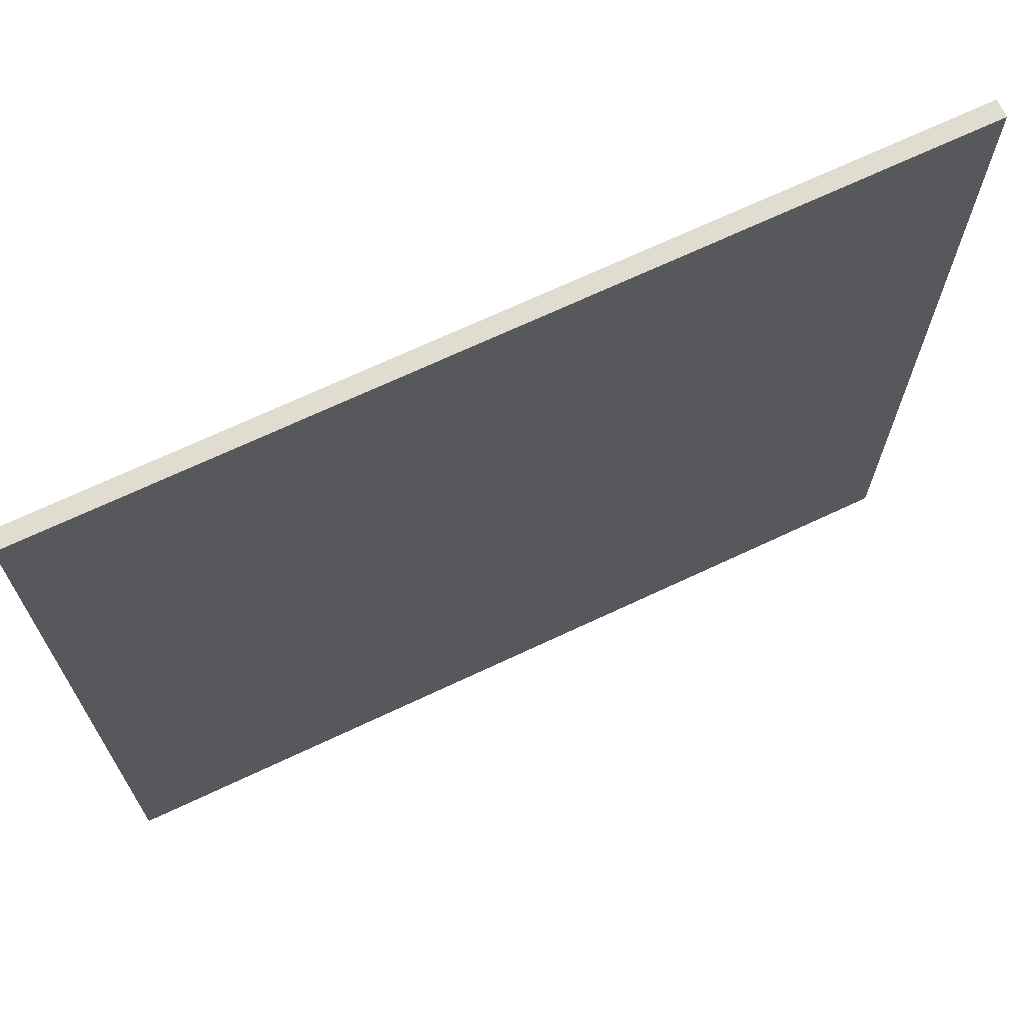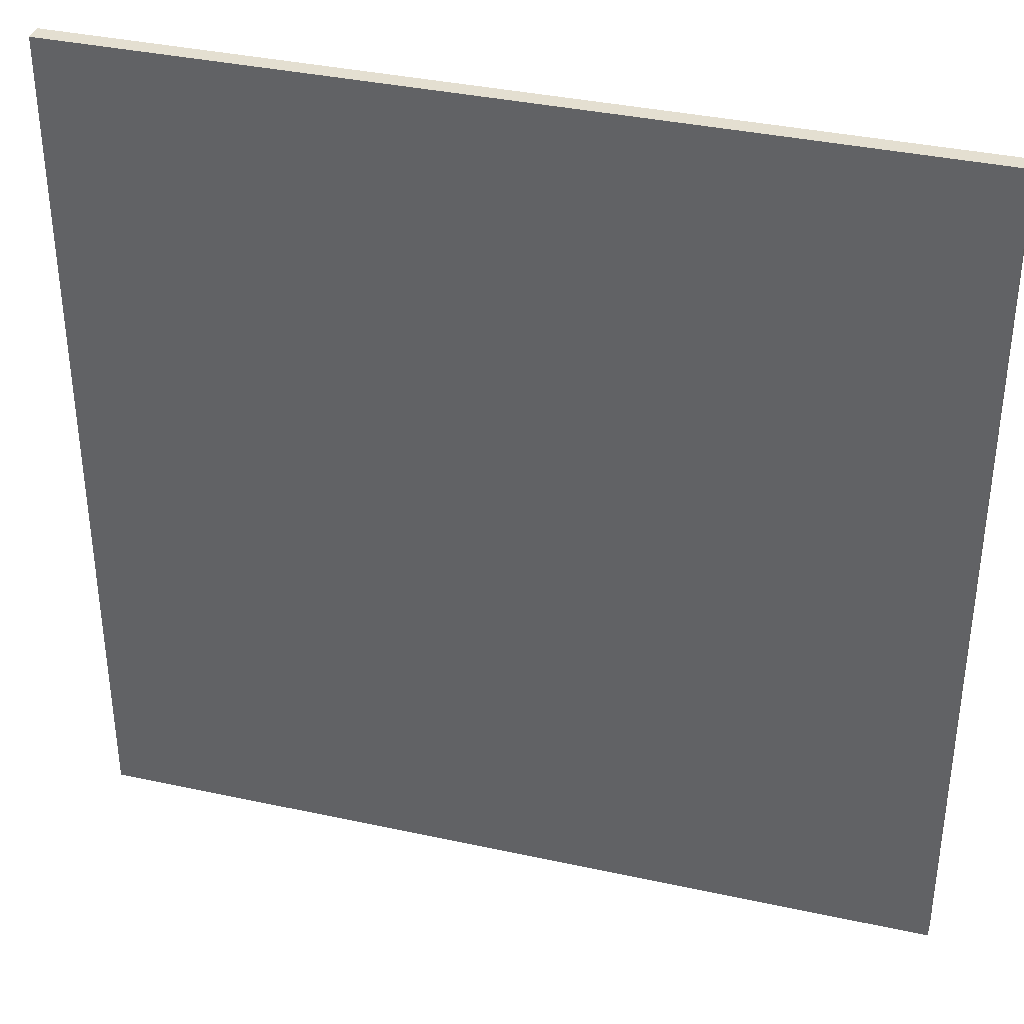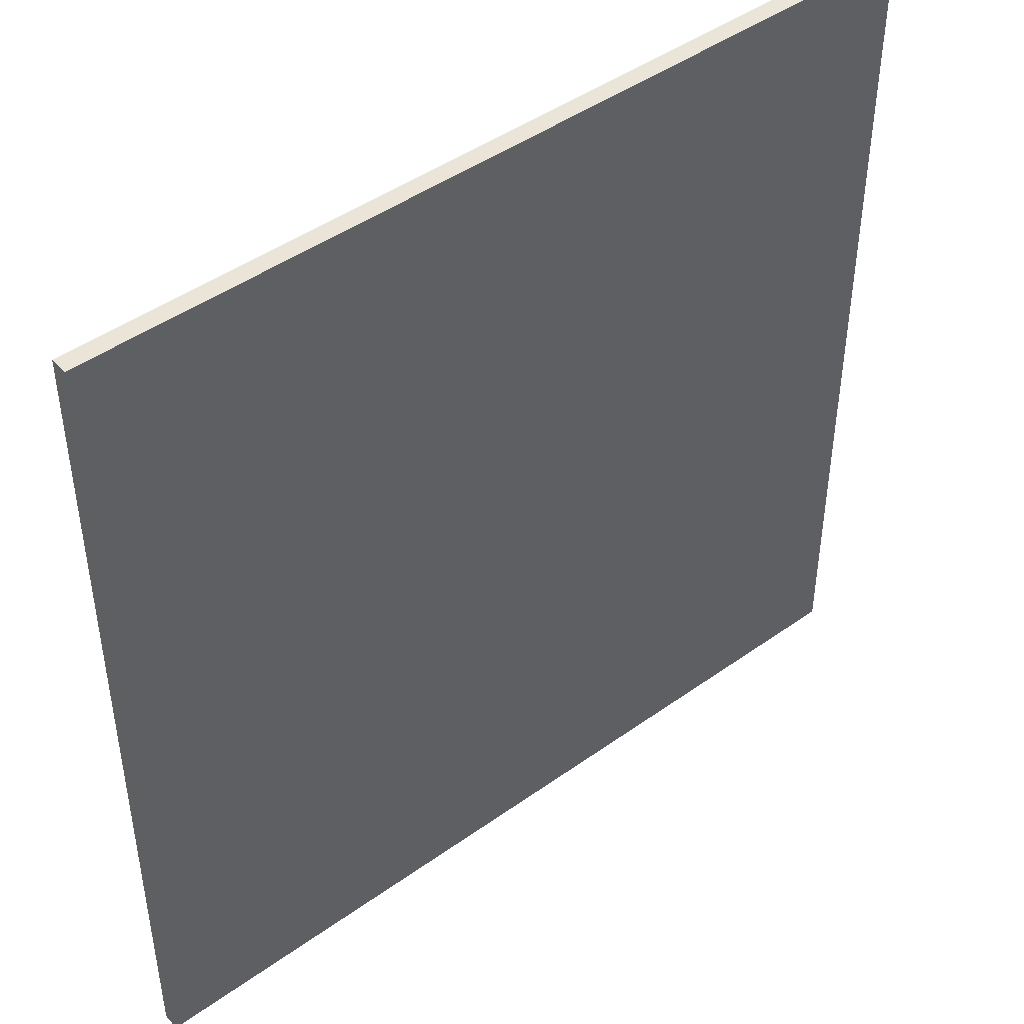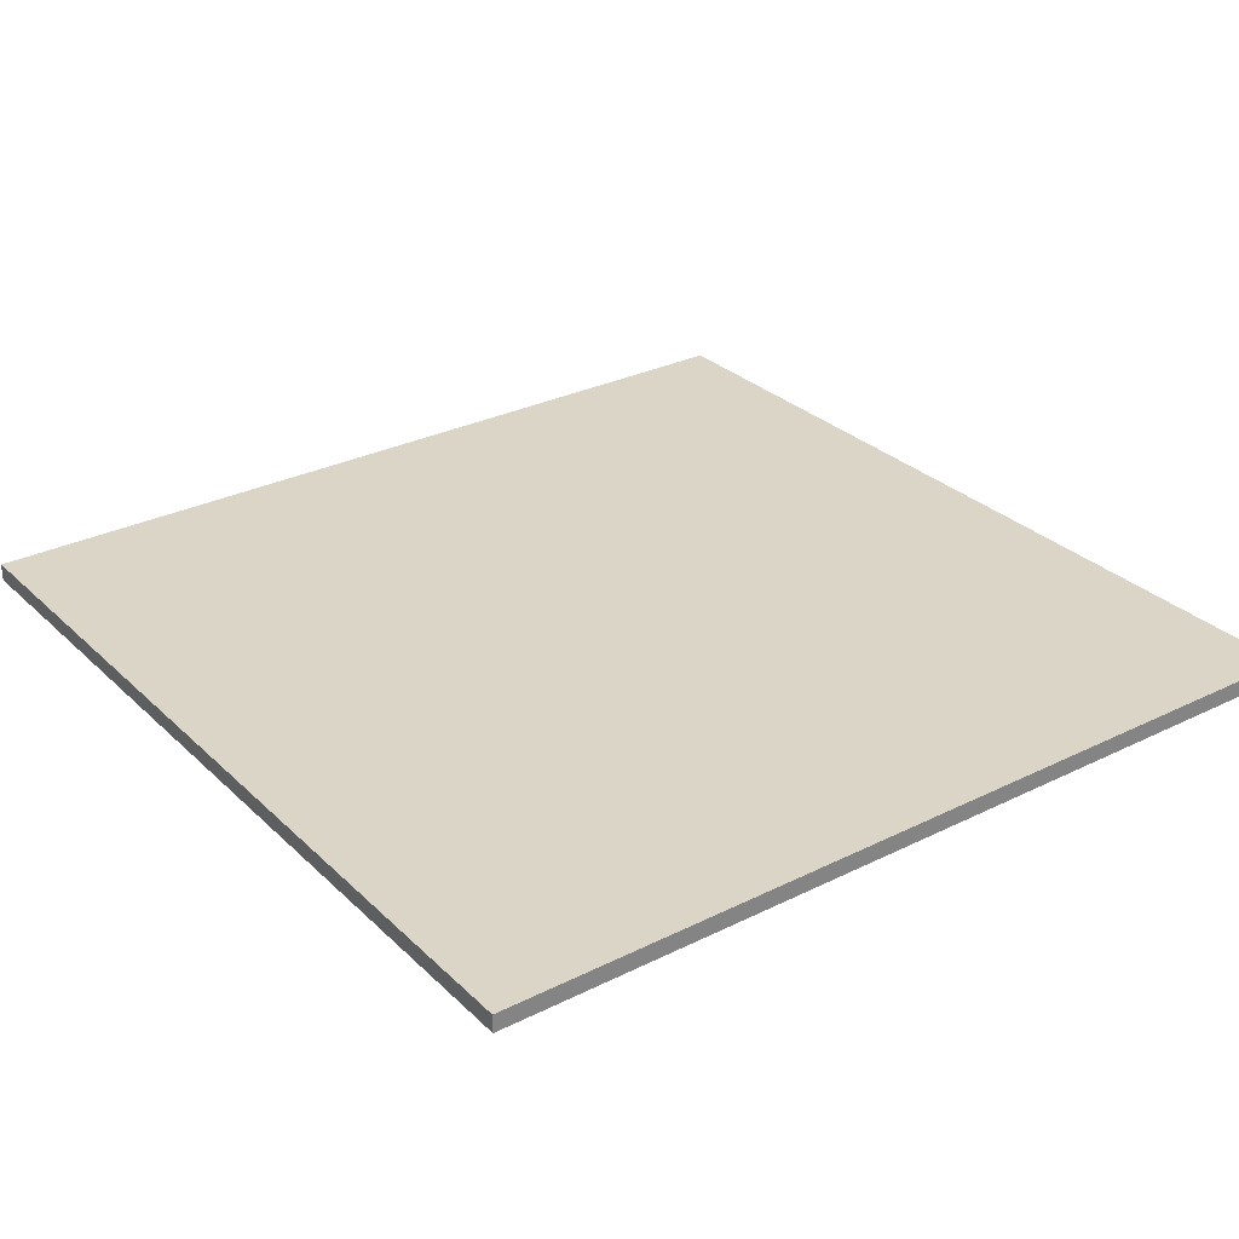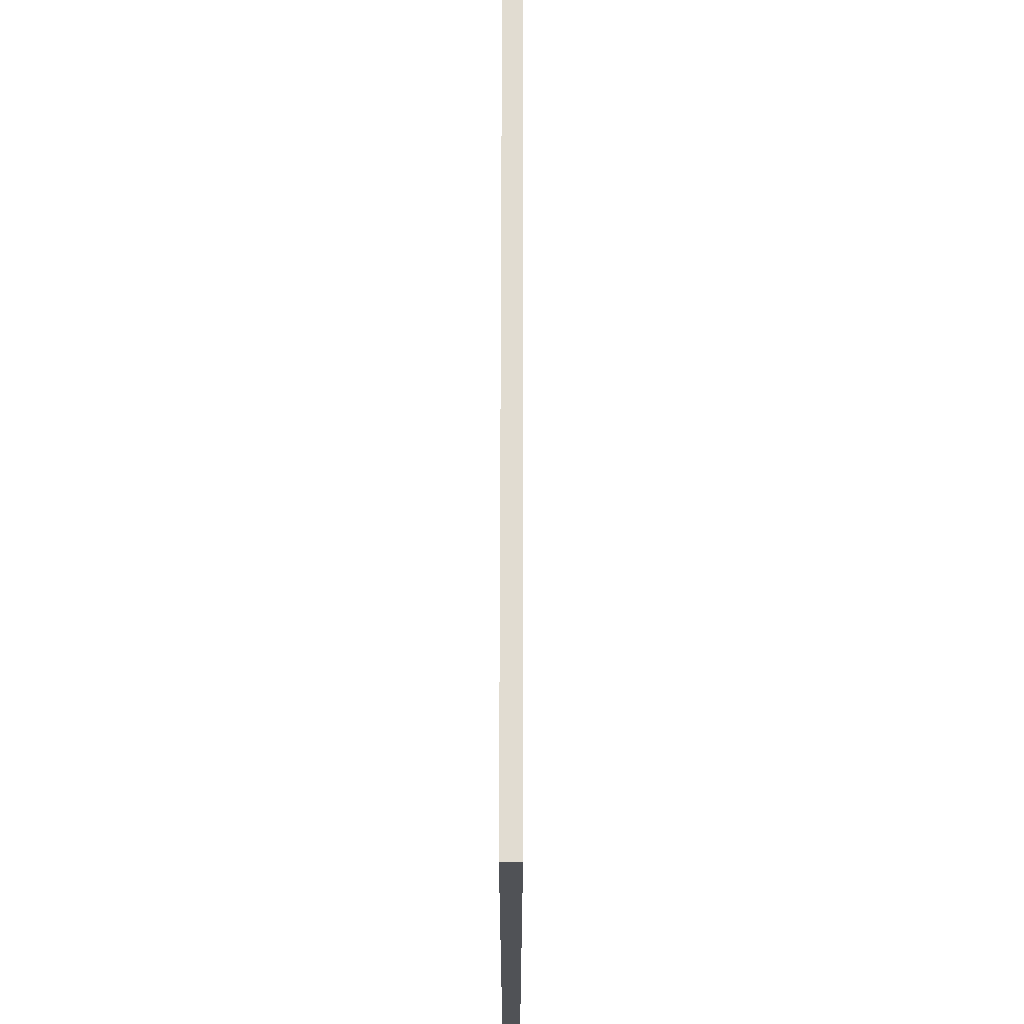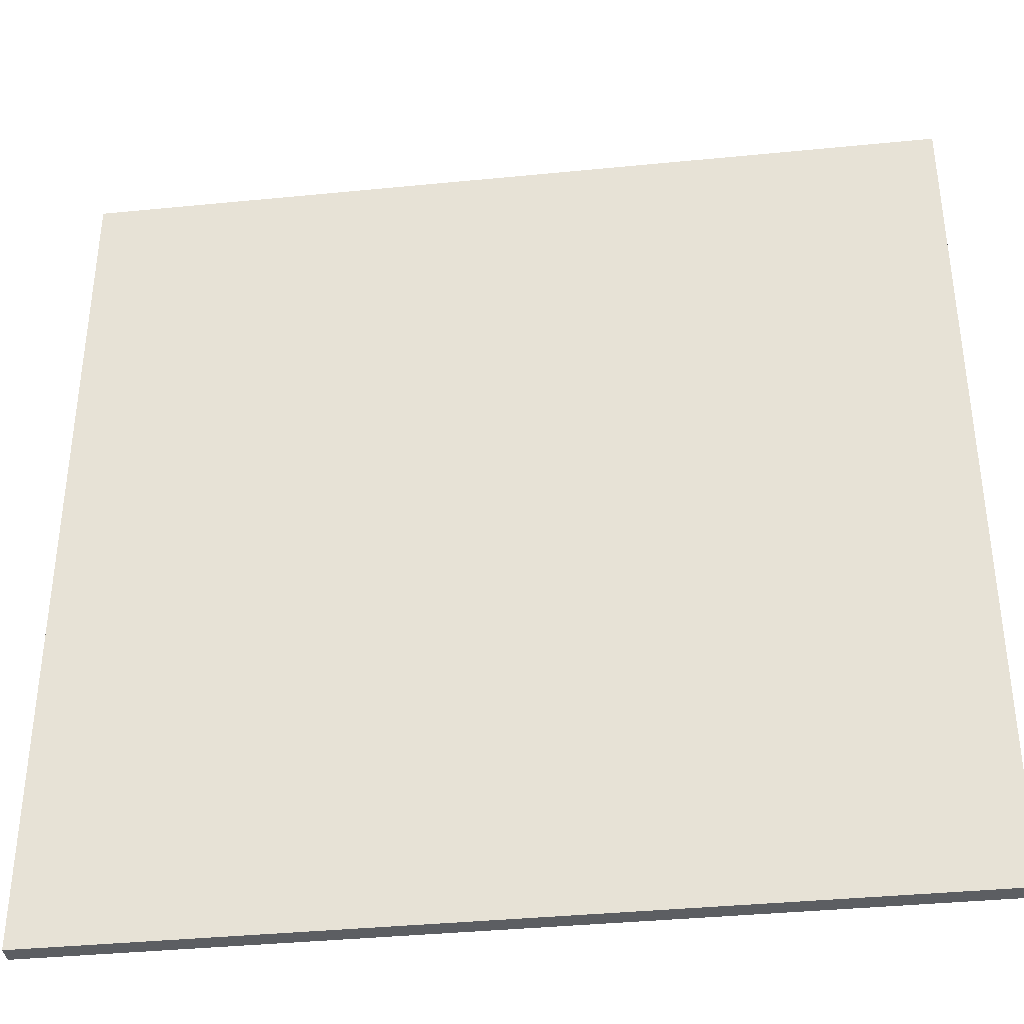
<metadata>
{"format":"obj","ext":"obj","renderer":"f3d","projection":"perspective","resolution":1024,"background":"white","views":[{"elev":69.7,"azim":-25.2,"up":"+Y"},{"elev":36.7,"azim":-164.2,"up":"+Y"},{"elev":45.4,"azim":140.5,"up":"+Y"},{"elev":29.5,"azim":53.8,"up":"+Z"},{"elev":69.1,"azim":-89.9,"up":"+Y"},{"elev":-37.7,"azim":7.2,"up":"+Y"}]}
</metadata>
<code>
o Death_Cube.017
v -50.1 -30.05 -5
v -50.1 -30.05 -3
v -50.1 70.05 -5
v -50.1 70.05 -3
v 50.1 -30.05 -5
v 50.1 -30.05 -3
v 50.1 70.05 -5
v 50.1 70.05 -3
f 1 2 4 3
f 3 4 8 7
f 7 8 6 5
f 5 6 2 1
f 3 7 5 1
f 8 4 2 6

</code>
